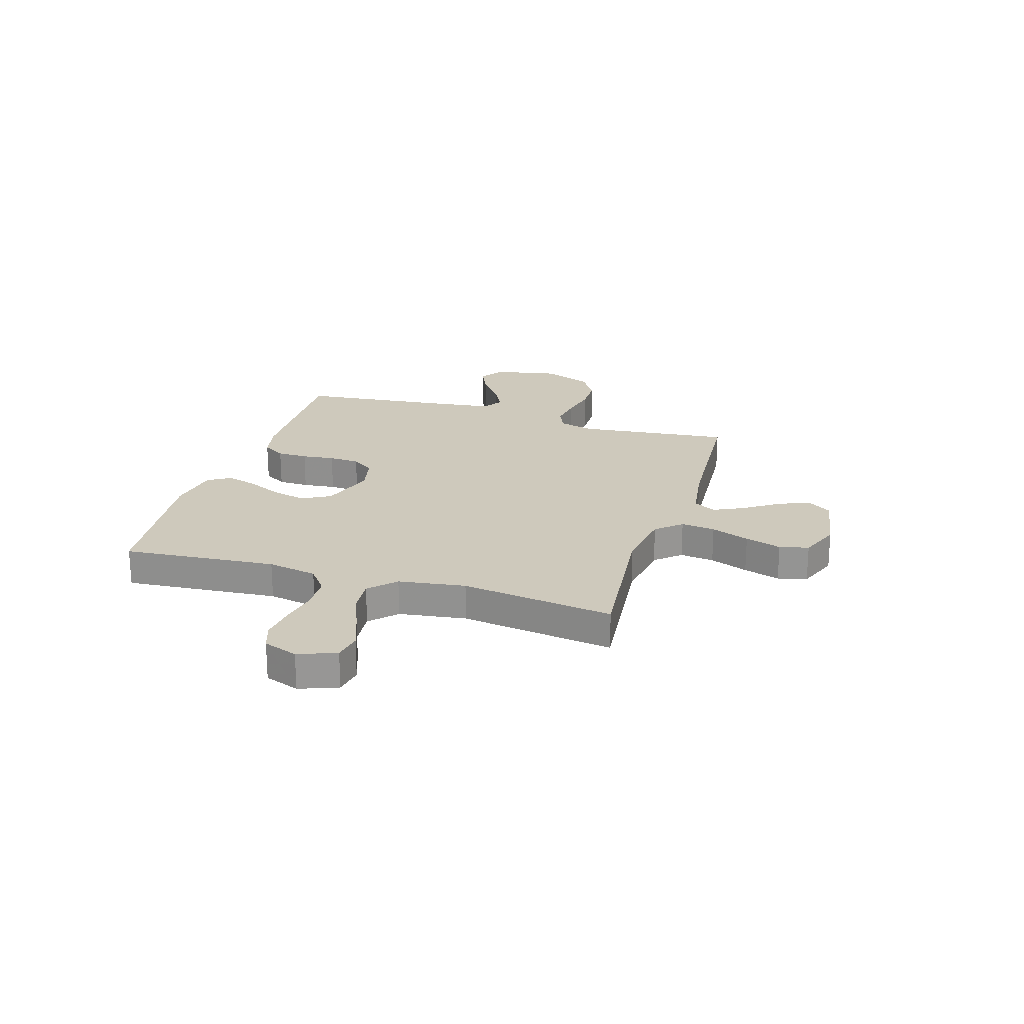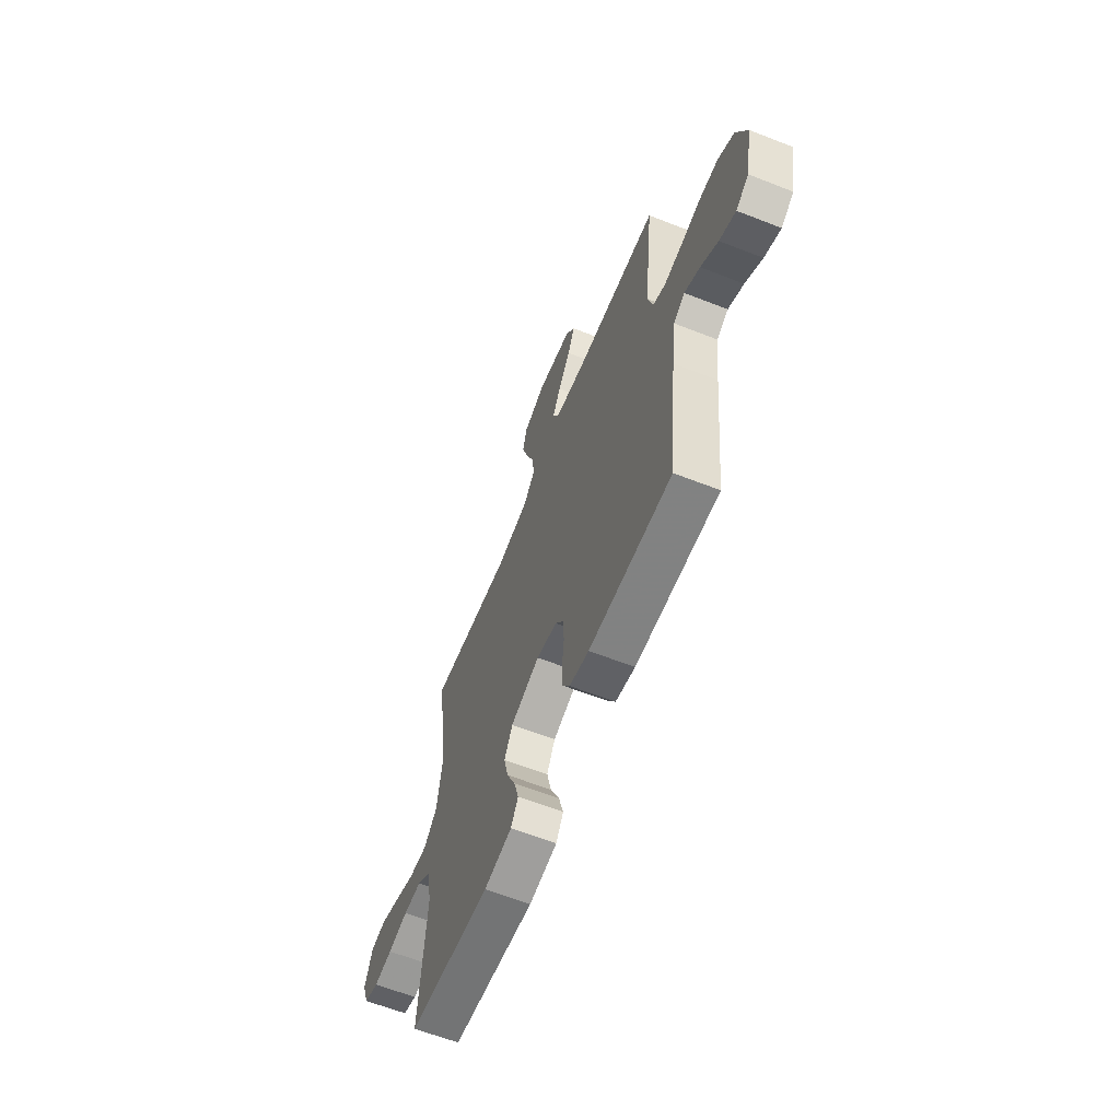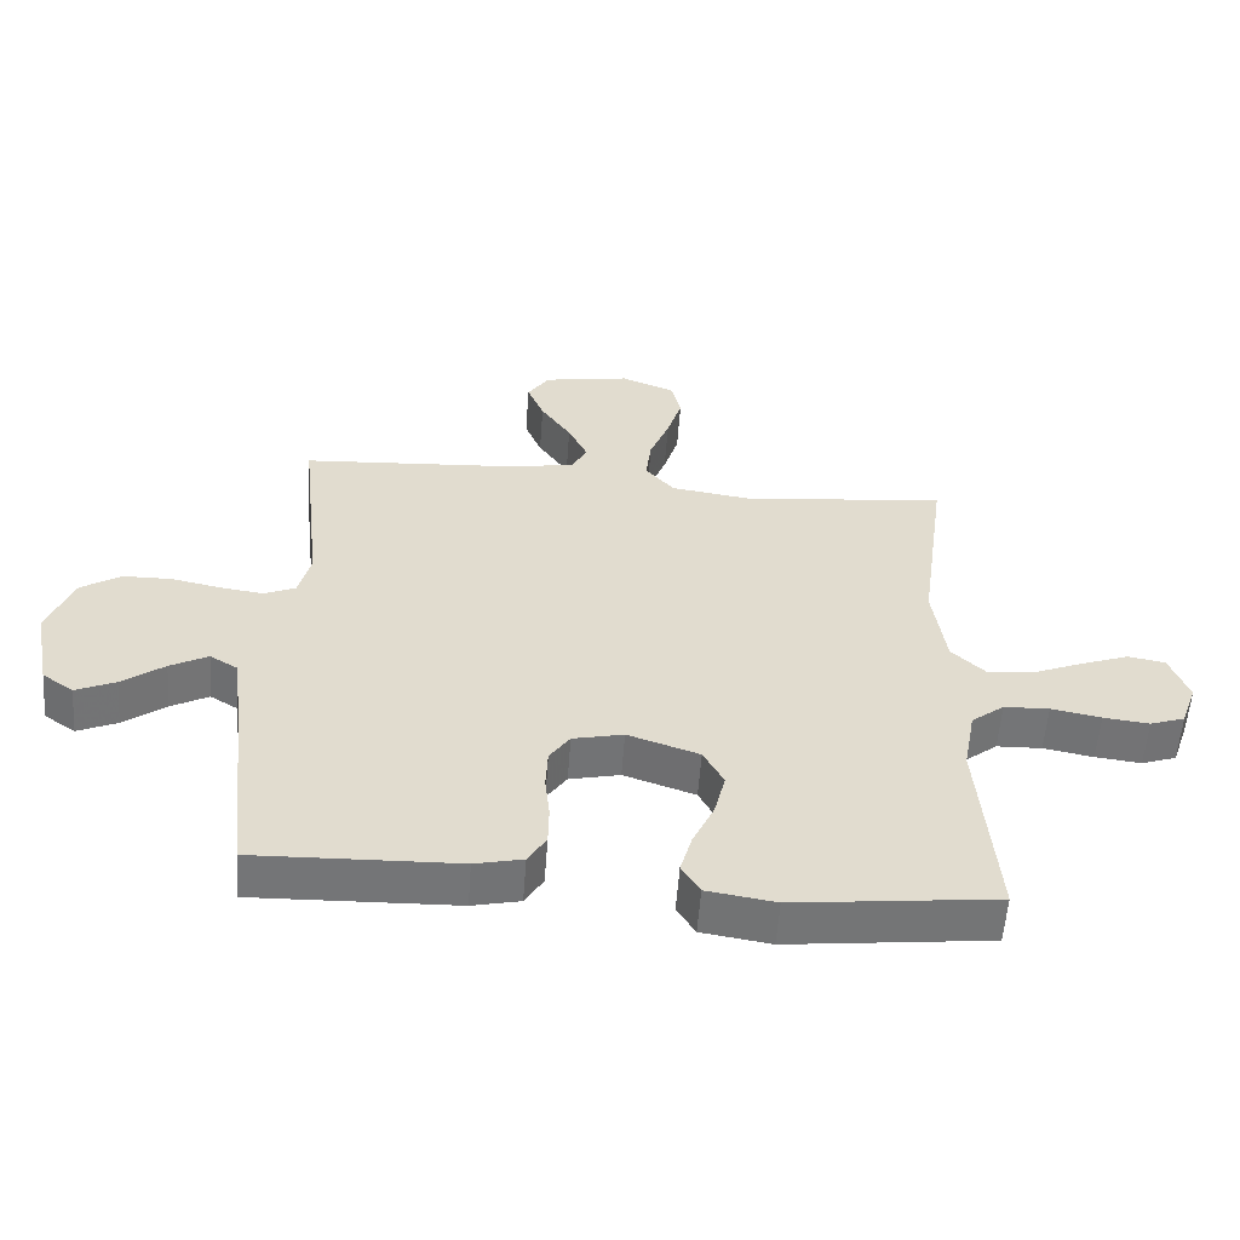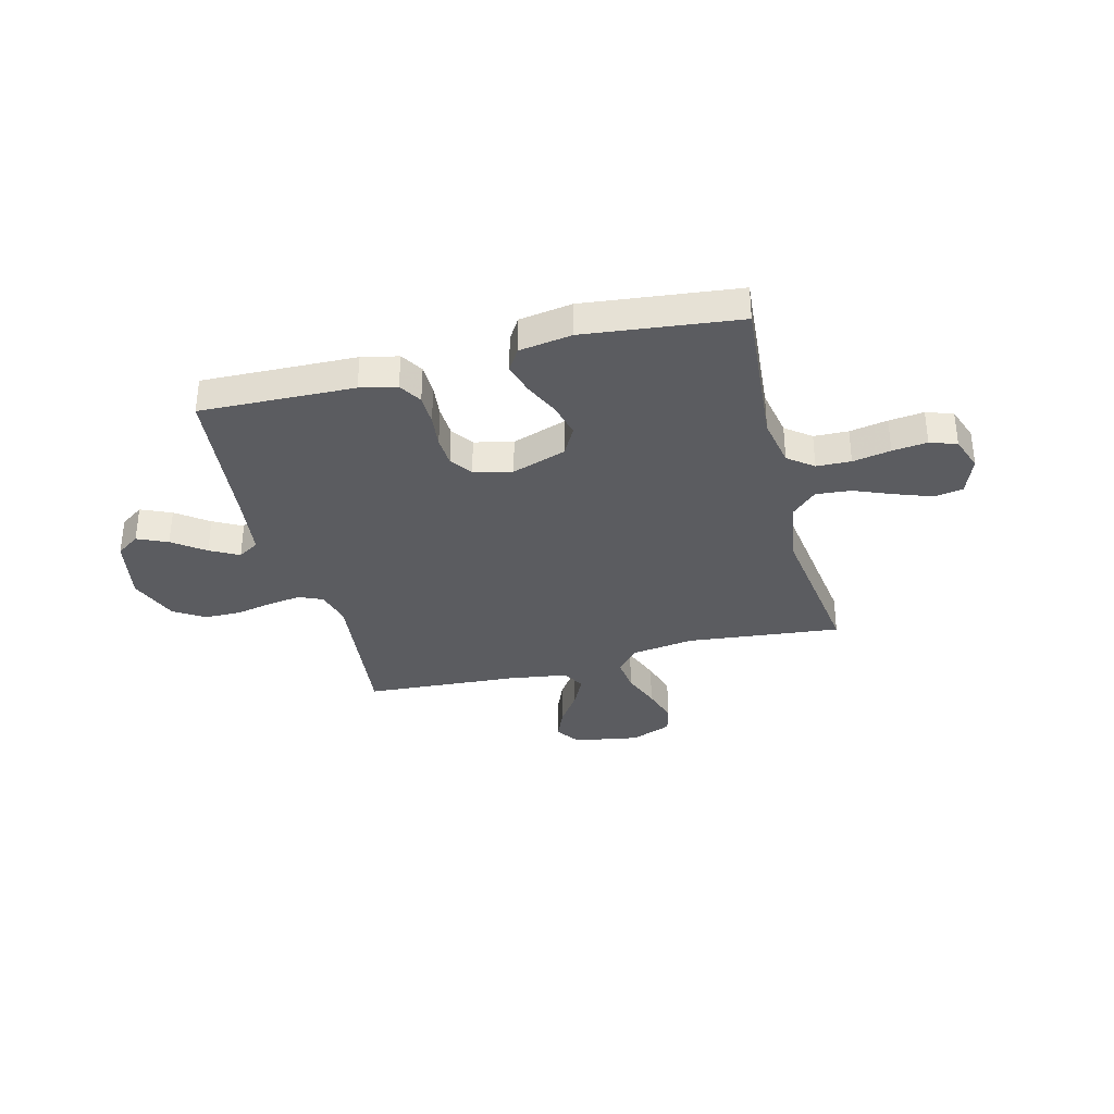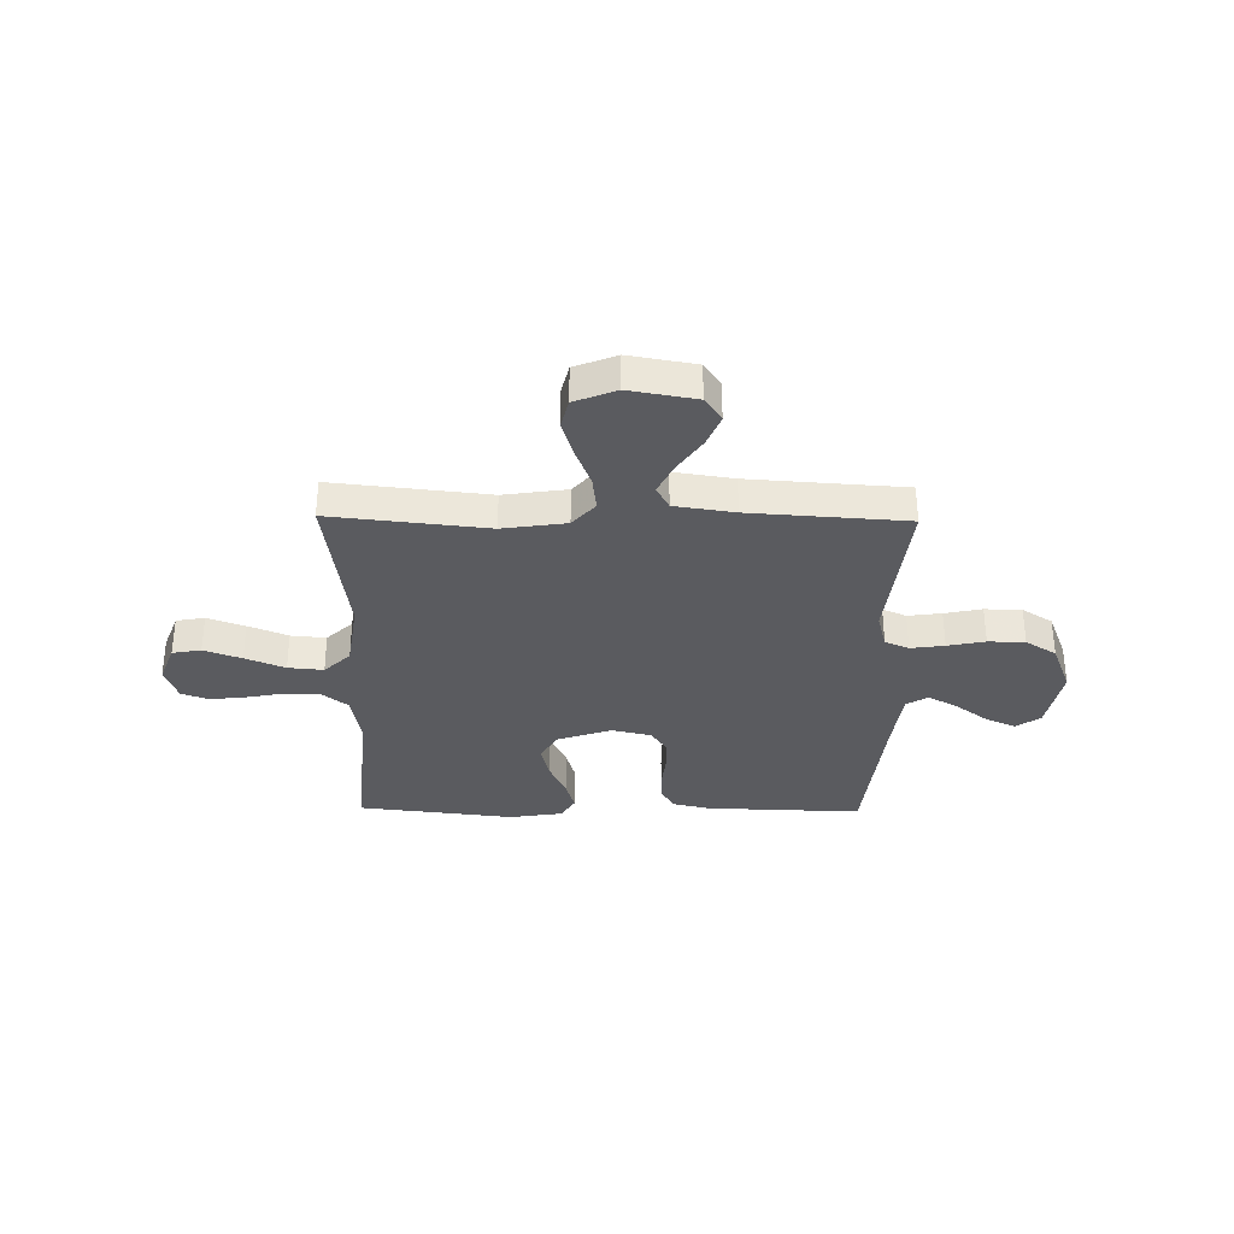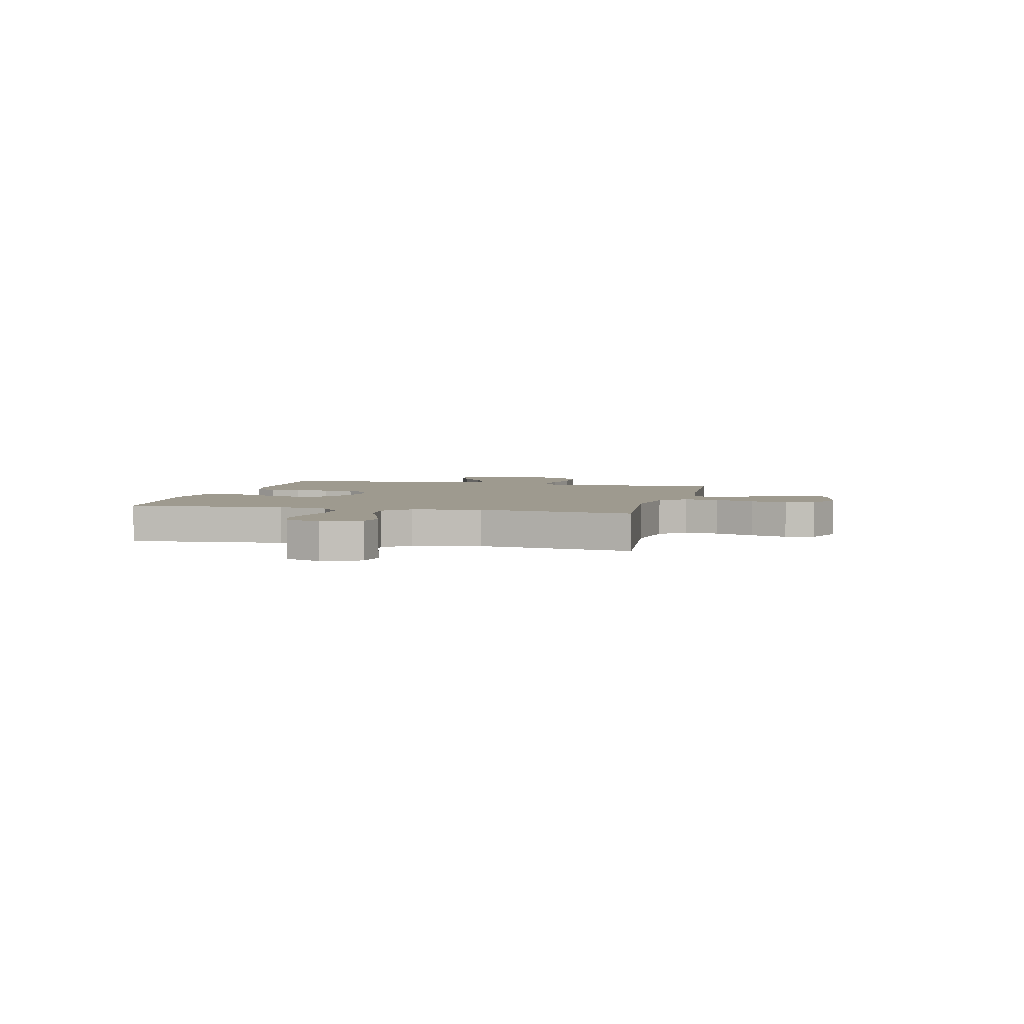
<metadata>
{"format":"obj","ext":"obj","renderer":"f3d","projection":"perspective","resolution":1024,"background":"white","views":[{"elev":22.5,"azim":-72.9,"up":"+Y"},{"elev":-62.3,"azim":68.3,"up":"+Z"},{"elev":-56.4,"azim":175.8,"up":"+Z"},{"elev":-34.5,"azim":-165.6,"up":"+Y"},{"elev":-33.5,"azim":-0.9,"up":"+Y"},{"elev":3.8,"azim":-76.6,"up":"+Y"}]}
</metadata>
<code>
v -0.5 0.07 0.5
v -0.2 0.07 0.468
v -0.078 0.07 0.486
v -0.035 0.07 0.535
v -0.043 0.07 0.602
v -0.072 0.07 0.677
v -0.094 0.07 0.748
v -0.08 0.07 0.805
v 0 0.07 0.837
v 0.128 0.07 0.815
v 0.16 0.07 0.768
v 0.135 0.07 0.707
v 0.09 0.07 0.641
v 0.061 0.07 0.581
v 0.085 0.07 0.537
v 0.2 0.07 0.52
v 0.5 0.07 0.5
v 0.467 0.07 0.2
v 0.485 0.07 0.131
v 0.531 0.07 0.111
v 0.596 0.07 0.12
v 0.668 0.07 0.135
v 0.739 0.07 0.134
v 0.798 0.07 0.097
v 0.836 0.07 0
v 0.811 0.07 -0.128
v 0.765 0.07 -0.16
v 0.706 0.07 -0.134
v 0.644 0.07 -0.088
v 0.588 0.07 -0.058
v 0.547 0.07 -0.083
v 0.532 0.07 -0.2
v 0.5 0.07 -0.5
v 0.2 0.07 -0.491
v 0.129 0.07 -0.475
v 0.102 0.07 -0.431
v 0.101 0.07 -0.371
v 0.108 0.07 -0.307
v 0.105 0.07 -0.247
v 0.075 0.07 -0.204
v 0 0.07 -0.187
v -0.106 0.07 -0.223
v -0.136 0.07 -0.279
v -0.12 0.07 -0.345
v -0.088 0.07 -0.414
v -0.071 0.07 -0.474
v -0.098 0.07 -0.518
v -0.2 0.07 -0.534
v -0.5 0.07 -0.5
v -0.475 0.07 -0.2
v -0.493 0.07 -0.103
v -0.542 0.07 -0.065
v -0.609 0.07 -0.063
v -0.683 0.07 -0.077
v -0.751 0.07 -0.085
v -0.803 0.07 -0.067
v -0.827 0.07 0
v -0.799 0.07 0.074
v -0.744 0.07 0.084
v -0.672 0.07 0.058
v -0.596 0.07 0.027
v -0.528 0.07 0.021
v -0.478 0.07 0.069
v -0.459 0.07 0.2
v -0.5 0 0.5
v -0.2 0 0.468
v -0.078 0 0.486
v -0.035 0 0.535
v -0.043 0 0.602
v -0.072 0 0.677
v -0.094 0 0.748
v -0.08 0 0.805
v 0 0 0.837
v 0.128 0 0.815
v 0.16 0 0.768
v 0.135 0 0.707
v 0.09 0 0.641
v 0.061 0 0.581
v 0.085 0 0.537
v 0.2 0 0.52
v 0.5 0 0.5
v 0.467 0 0.2
v 0.485 0 0.131
v 0.531 0 0.111
v 0.596 0 0.12
v 0.668 0 0.135
v 0.739 0 0.134
v 0.798 0 0.097
v 0.836 0 0
v 0.811 0 -0.128
v 0.765 0 -0.16
v 0.706 0 -0.134
v 0.644 0 -0.088
v 0.588 0 -0.058
v 0.547 0 -0.083
v 0.532 0 -0.2
v 0.5 0 -0.5
v 0.2 0 -0.491
v 0.129 0 -0.475
v 0.102 0 -0.431
v 0.101 0 -0.371
v 0.108 0 -0.307
v 0.105 0 -0.247
v 0.075 0 -0.204
v 0 0 -0.187
v -0.106 0 -0.223
v -0.136 0 -0.279
v -0.12 0 -0.345
v -0.088 0 -0.414
v -0.071 0 -0.474
v -0.098 0 -0.518
v -0.2 0 -0.534
v -0.5 0 -0.5
v -0.475 0 -0.2
v -0.493 0 -0.103
v -0.542 0 -0.065
v -0.609 0 -0.063
v -0.683 0 -0.077
v -0.751 0 -0.085
v -0.803 0 -0.067
v -0.827 0 0
v -0.799 0 0.074
v -0.744 0 0.084
v -0.672 0 0.058
v -0.596 0 0.027
v -0.528 0 0.021
v -0.478 0 0.069
v -0.459 0 0.2
f 59 60 61
f 58 59 61
f 57 58 61
f 56 57 61
f 55 56 61
f 54 55 61
f 53 54 61
f 52 53 61 62
f 51 52 62 63
f 48 49 50
f 47 48 50
f 46 47 50
f 45 46 50
f 44 45 50
f 51 63 64
f 50 51 64
f 44 50 64
f 43 44 64
f 36 37 38
f 35 36 38
f 34 35 38
f 33 34 38
f 32 33 38
f 31 32 38 39
f 30 31 39 40
f 27 28 29
f 26 27 29
f 25 26 29
f 24 25 29
f 23 24 29
f 22 23 29
f 21 22 29
f 20 21 29 30
f 30 40 41
f 20 30 41
f 19 20 41
f 16 17 18
f 19 41 42
f 18 19 42
f 16 18 42
f 15 16 42
f 11 12 13
f 10 11 13
f 9 10 13
f 8 9 13
f 7 8 13
f 6 7 13
f 5 6 13
f 4 5 13 14
f 64 1 2
f 43 64 2
f 42 43 2
f 14 15 42
f 4 14 42
f 3 4 42
f 2 3 42
f 125 124 123
f 125 123 122
f 125 122 121
f 125 121 120
f 125 120 119
f 125 119 118
f 125 118 117
f 126 125 117 116
f 127 126 116 115
f 114 113 112
f 114 112 111
f 114 111 110
f 114 110 109
f 114 109 108
f 128 127 115
f 128 115 114
f 128 114 108
f 128 108 107
f 102 101 100
f 102 100 99
f 102 99 98
f 102 98 97
f 102 97 96
f 103 102 96 95
f 104 103 95 94
f 93 92 91
f 93 91 90
f 93 90 89
f 93 89 88
f 93 88 87
f 93 87 86
f 93 86 85
f 94 93 85 84
f 105 104 94
f 105 94 84
f 105 84 83
f 82 81 80
f 106 105 83
f 106 83 82
f 106 82 80
f 106 80 79
f 77 76 75
f 77 75 74
f 77 74 73
f 77 73 72
f 77 72 71
f 77 71 70
f 77 70 69
f 78 77 69 68
f 66 65 128
f 66 128 107
f 66 107 106
f 106 79 78
f 106 78 68
f 106 68 67
f 106 67 66
f 1 65 66 2
f 2 66 67 3
f 3 67 68 4
f 4 68 69 5
f 5 69 70 6
f 6 70 71 7
f 7 71 72 8
f 8 72 73 9
f 9 73 74 10
f 10 74 75 11
f 11 75 76 12
f 12 76 77 13
f 13 77 78 14
f 14 78 79 15
f 15 79 80 16
f 16 80 81 17
f 17 81 82 18
f 18 82 83 19
f 19 83 84 20
f 20 84 85 21
f 21 85 86 22
f 22 86 87 23
f 23 87 88 24
f 24 88 89 25
f 25 89 90 26
f 26 90 91 27
f 27 91 92 28
f 28 92 93 29
f 29 93 94 30
f 30 94 95 31
f 31 95 96 32
f 32 96 97 33
f 33 97 98 34
f 34 98 99 35
f 35 99 100 36
f 36 100 101 37
f 37 101 102 38
f 38 102 103 39
f 39 103 104 40
f 40 104 105 41
f 41 105 106 42
f 42 106 107 43
f 43 107 108 44
f 44 108 109 45
f 45 109 110 46
f 46 110 111 47
f 47 111 112 48
f 48 112 113 49
f 49 113 114 50
f 50 114 115 51
f 51 115 116 52
f 52 116 117 53
f 53 117 118 54
f 54 118 119 55
f 55 119 120 56
f 56 120 121 57
f 57 121 122 58
f 58 122 123 59
f 59 123 124 60
f 60 124 125 61
f 61 125 126 62
f 62 126 127 63
f 63 127 128 64
f 64 128 65 1

</code>
